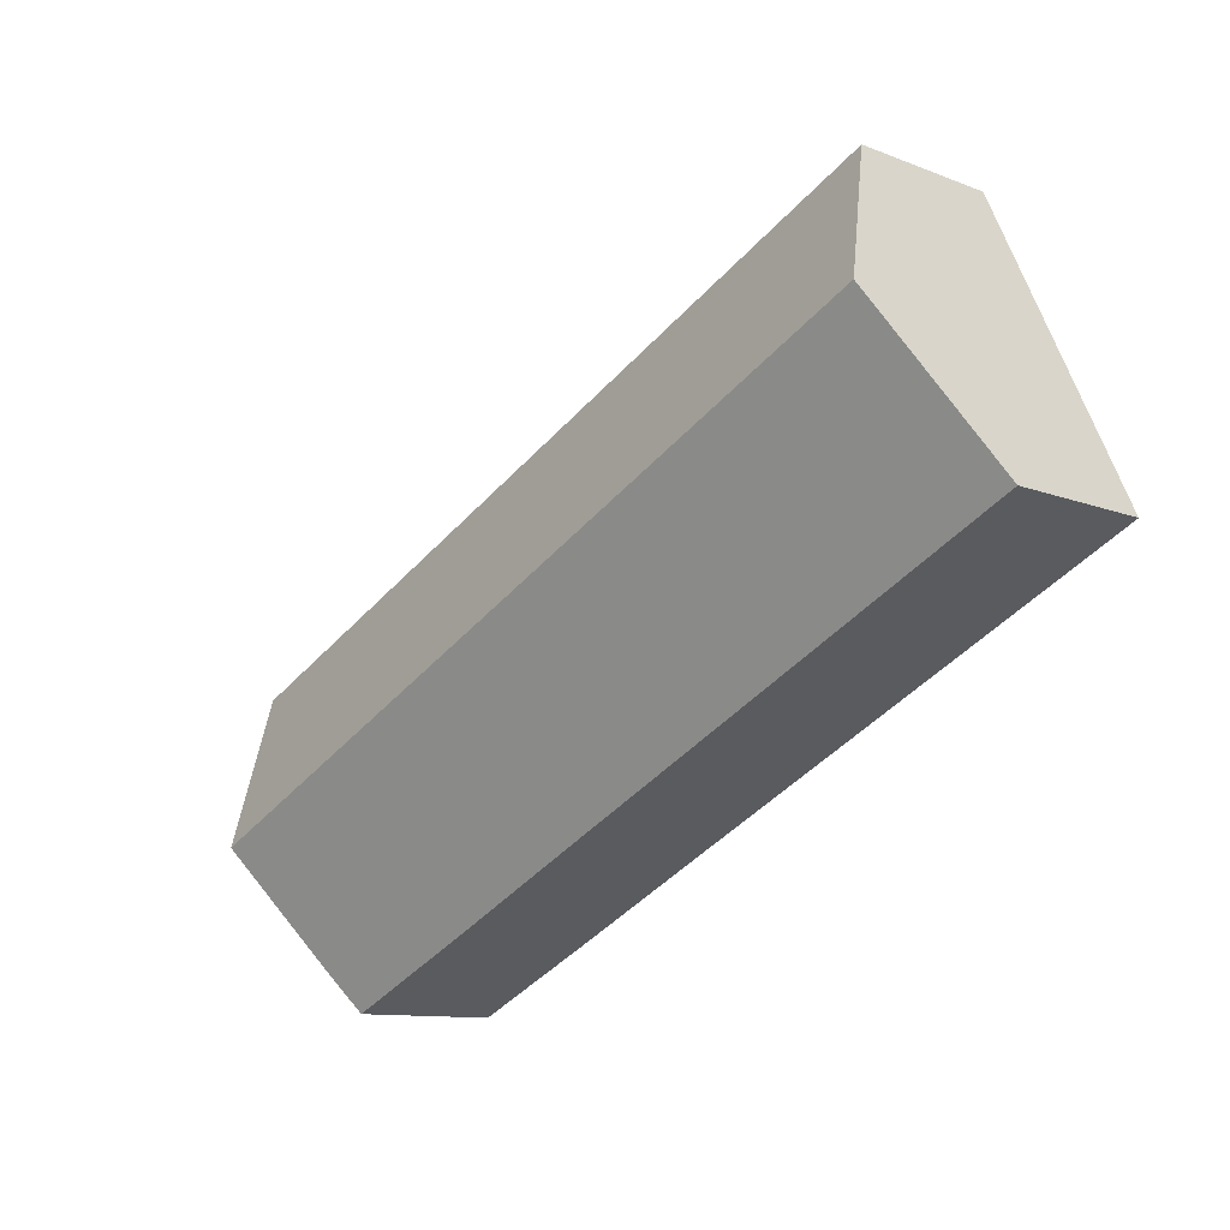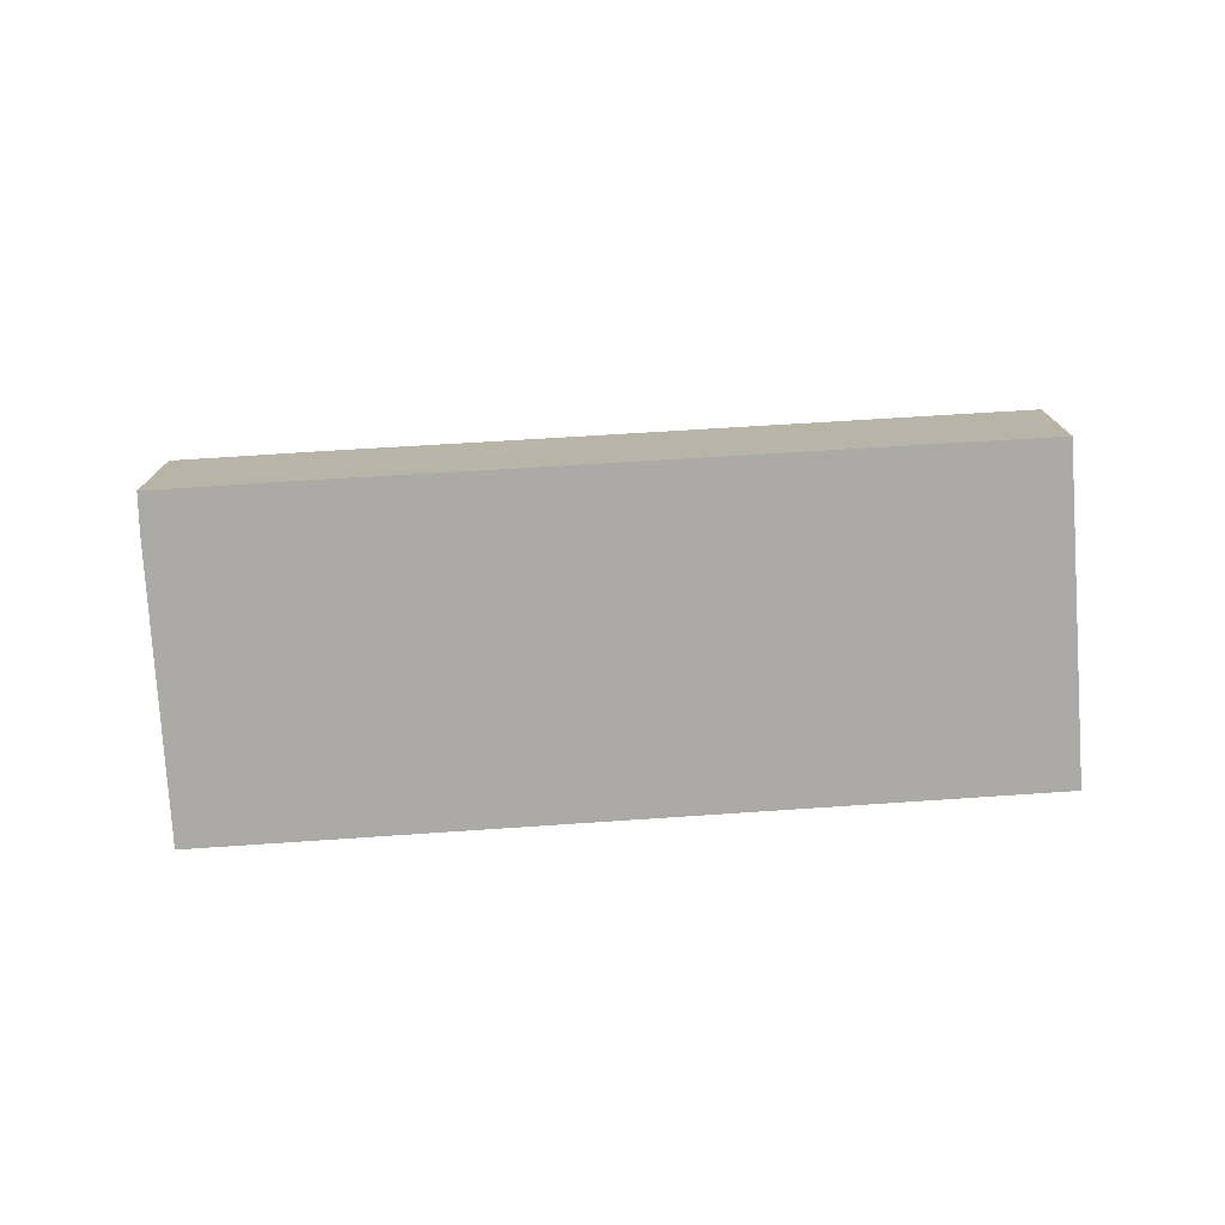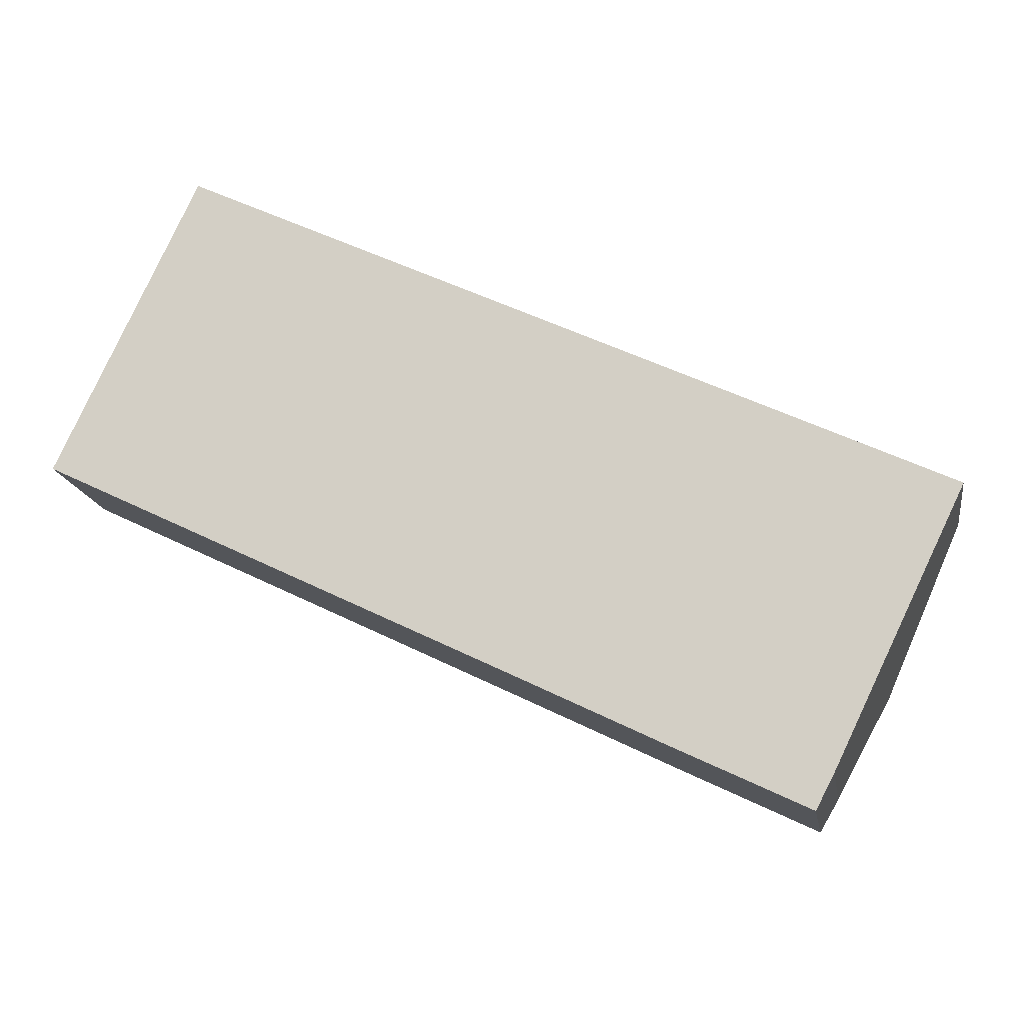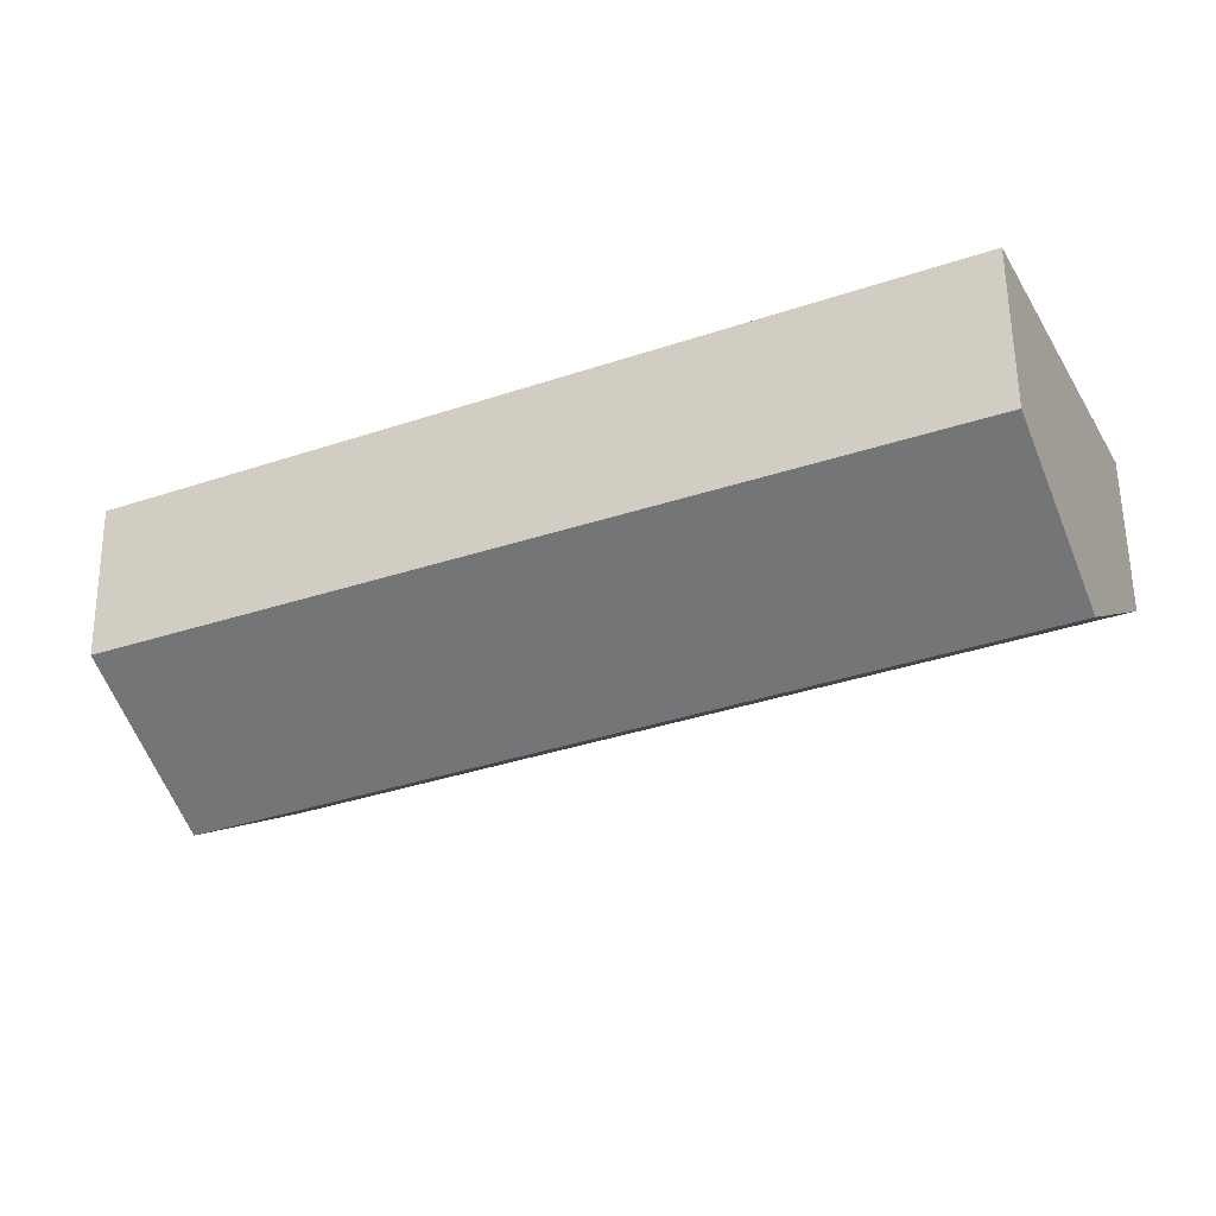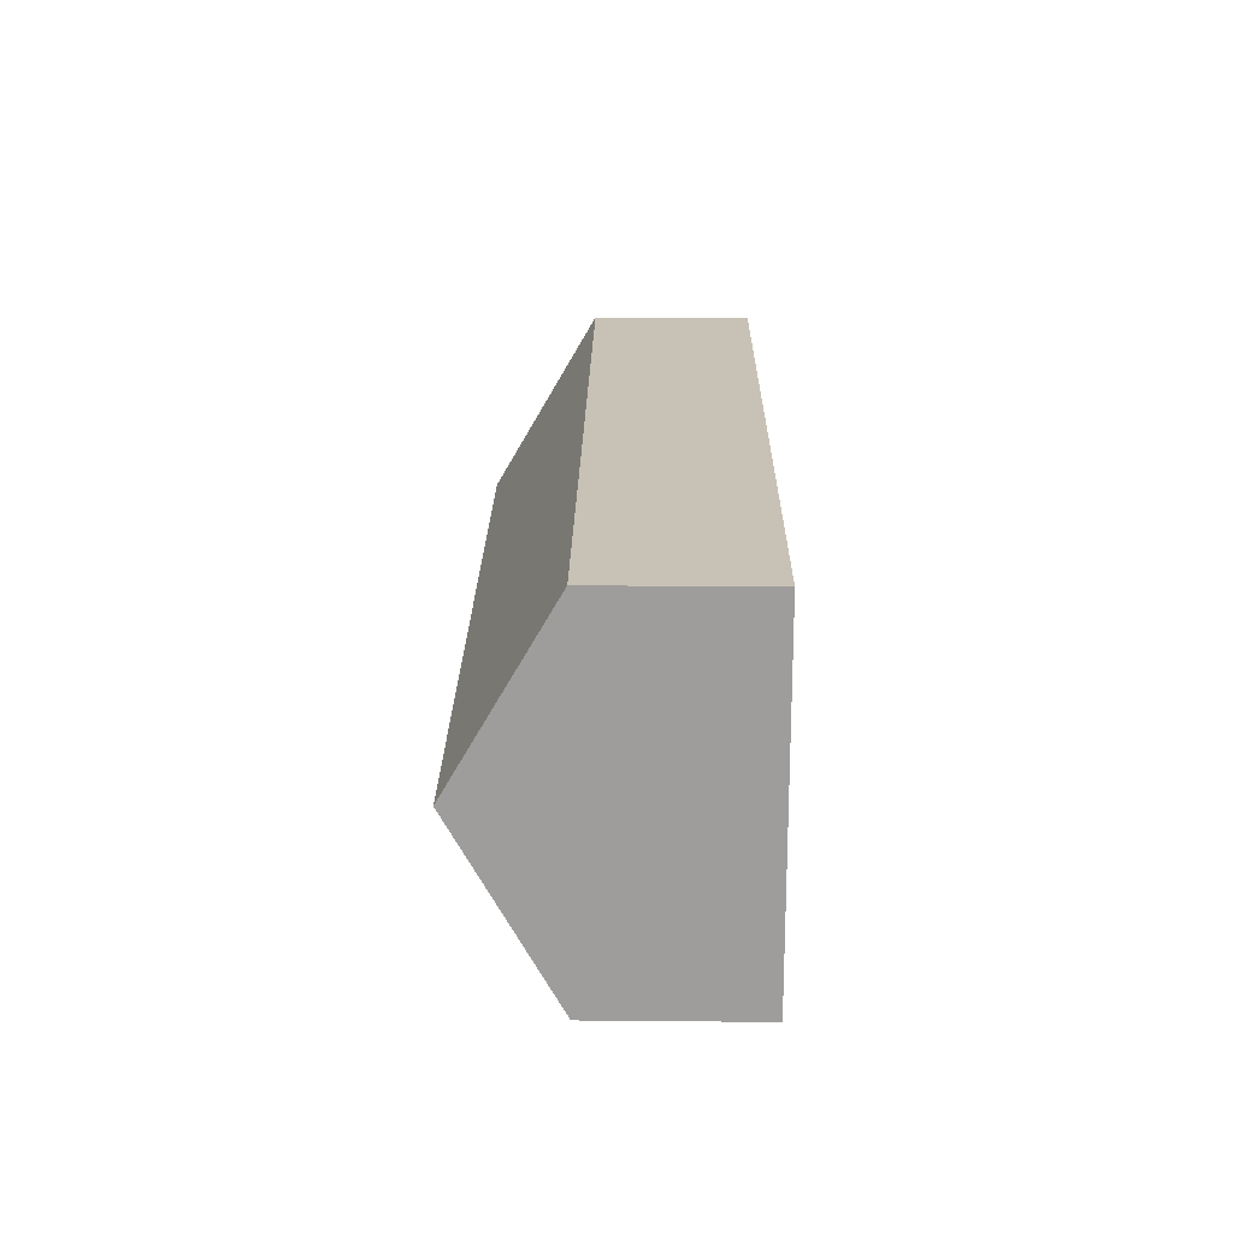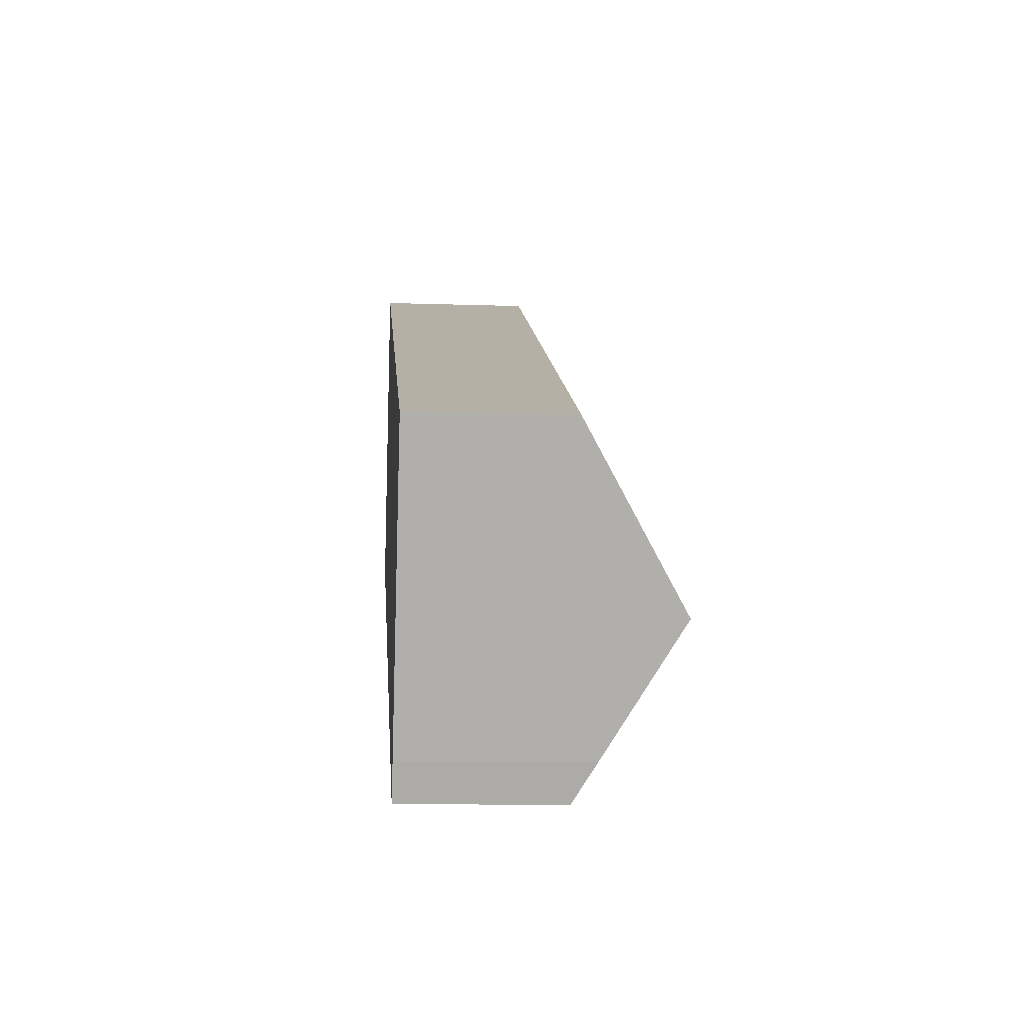
<metadata>
{"format":"obj","ext":"obj","renderer":"f3d","projection":"perspective","resolution":1024,"background":"white","views":[{"elev":-10.7,"azim":-134.2,"up":"+Z"},{"elev":-76.1,"azim":-150.8,"up":"+Y"},{"elev":-15.8,"azim":9.4,"up":"+Z"},{"elev":58.8,"azim":179.2,"up":"+Z"},{"elev":44.3,"azim":-89.4,"up":"+Z"},{"elev":-13.7,"azim":85.9,"up":"+Z"}]}
</metadata>
<code>
v  3.781 13.29 8.092
v  24.97 8.158 -12.08
v  0 8.155 4.994e-16
v  44.05 13.29 -11.39
v  32.81 8.147 -15.89
v  40.1 8.167 -19.38
v  41.07 9.369 -17.53
v  31.38 8.107 4.752
v  7.487 8.256 16.02
v  34.28 8.089 3.383
v  48.06 8.003 -3.118
v  41.07 1.073e-15 -17.53
v  40.1 1.187e-15 -19.38
v  44.05 6.976e-16 -11.39
v  48.06 1.909e-16 -3.118
v  32.81 9.731e-16 -15.89
v  24.97 7.396e-16 -12.08
v  0 0 0
v  3.781 -4.955e-16 8.092
v  7.487 -9.812e-16 16.02
v  31.38 -2.91e-16 4.752
v  34.28 -2.071e-16 3.383
g defaultobject
f 1 2 3
f 2 1 4
f 2 4 5
f 5 4 6
f 6 4 7
f 8 1 9
f 1 8 4
f 4 8 10
f 4 10 11
f 12 6 7
f 6 12 13
f 4 12 7
f 12 4 11
f 12 11 14
f 14 11 15
f 13 5 6
f 5 13 16
f 5 16 2
f 2 16 17
f 2 17 3
f 3 17 18
f 18 1 3
f 1 18 9
f 9 18 19
f 9 19 20
f 20 8 9
f 8 20 21
f 8 21 10
f 10 21 22
f 10 22 11
f 11 22 15
f 17 19 18
f 19 17 20
f 20 17 21
f 21 17 16
f 21 16 22
f 22 16 13
f 22 13 15
f 15 13 12
f 15 12 14

</code>
